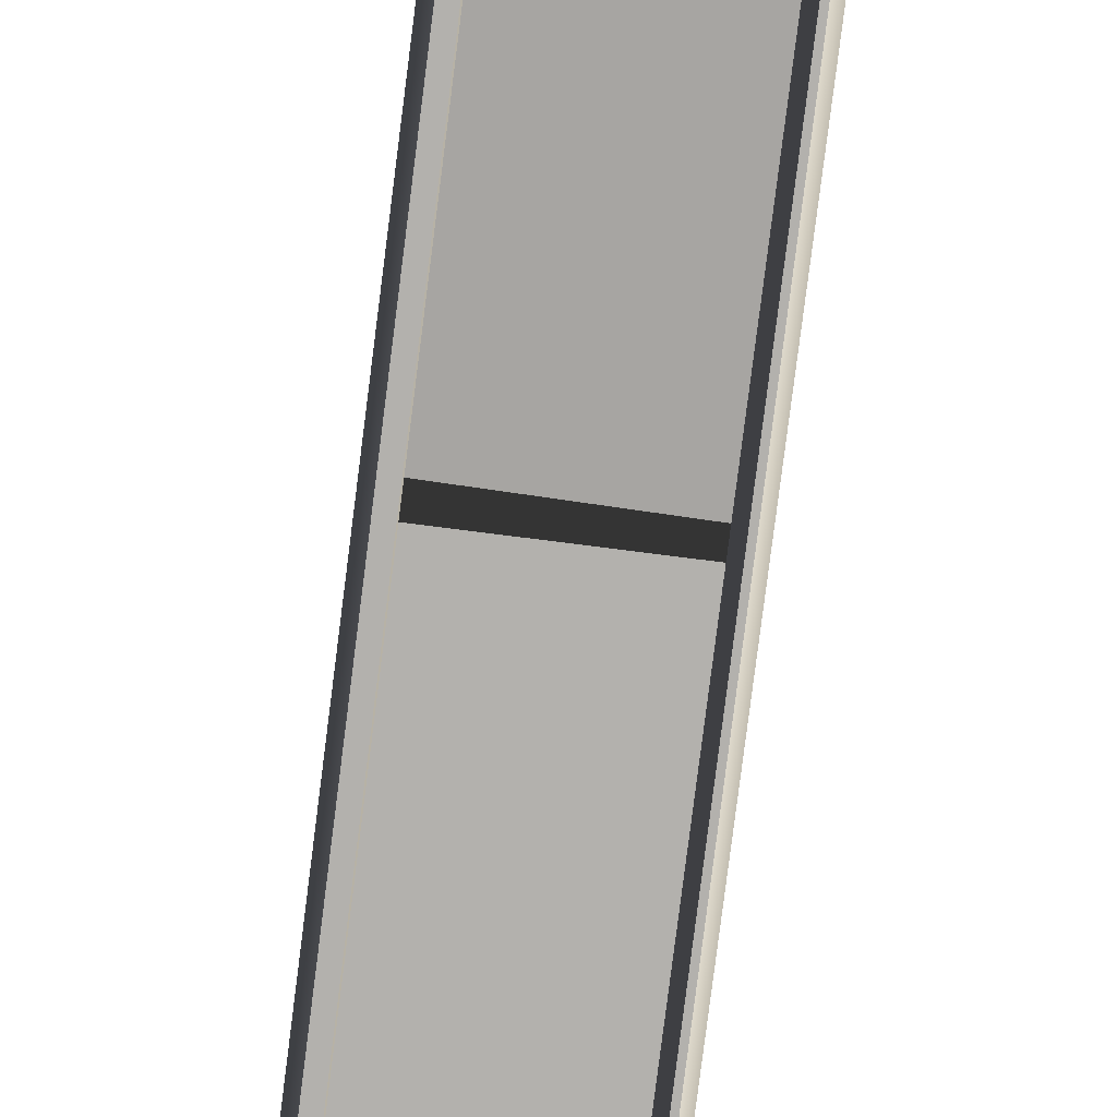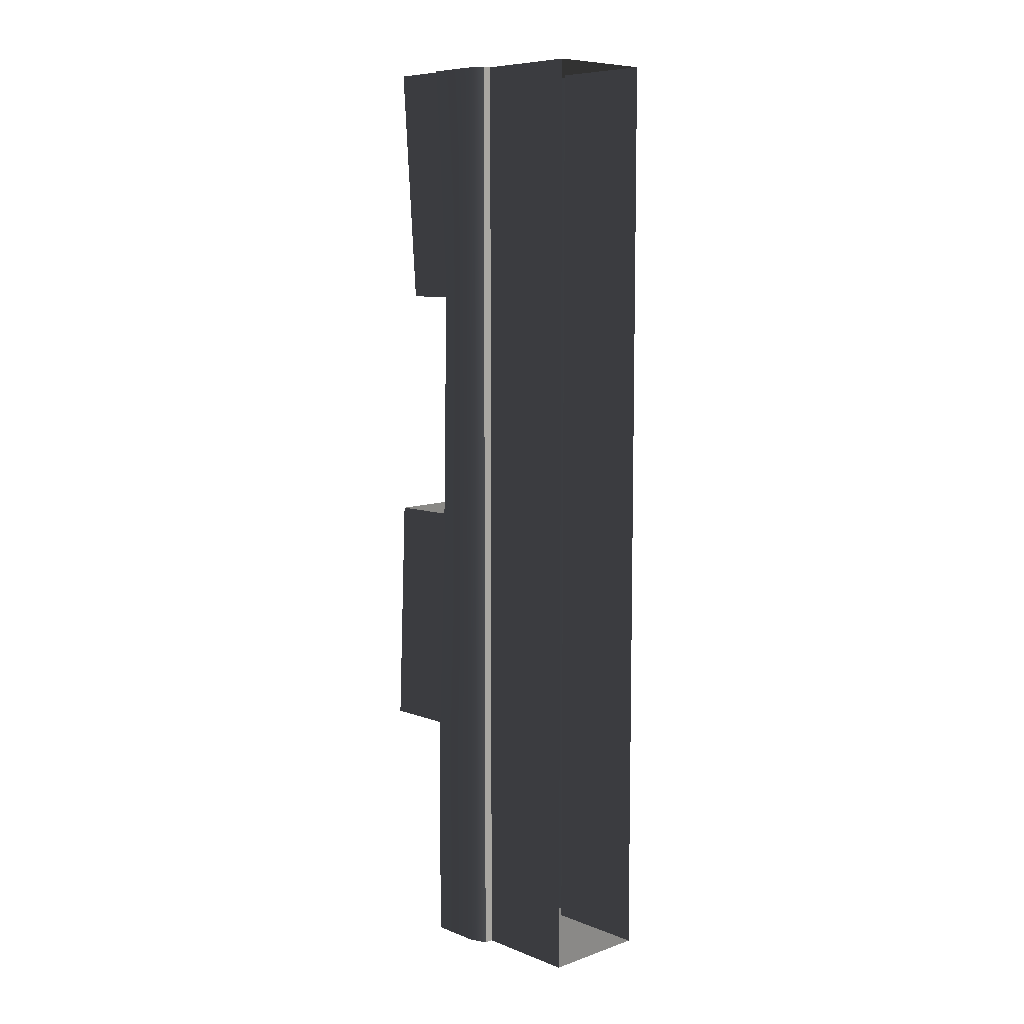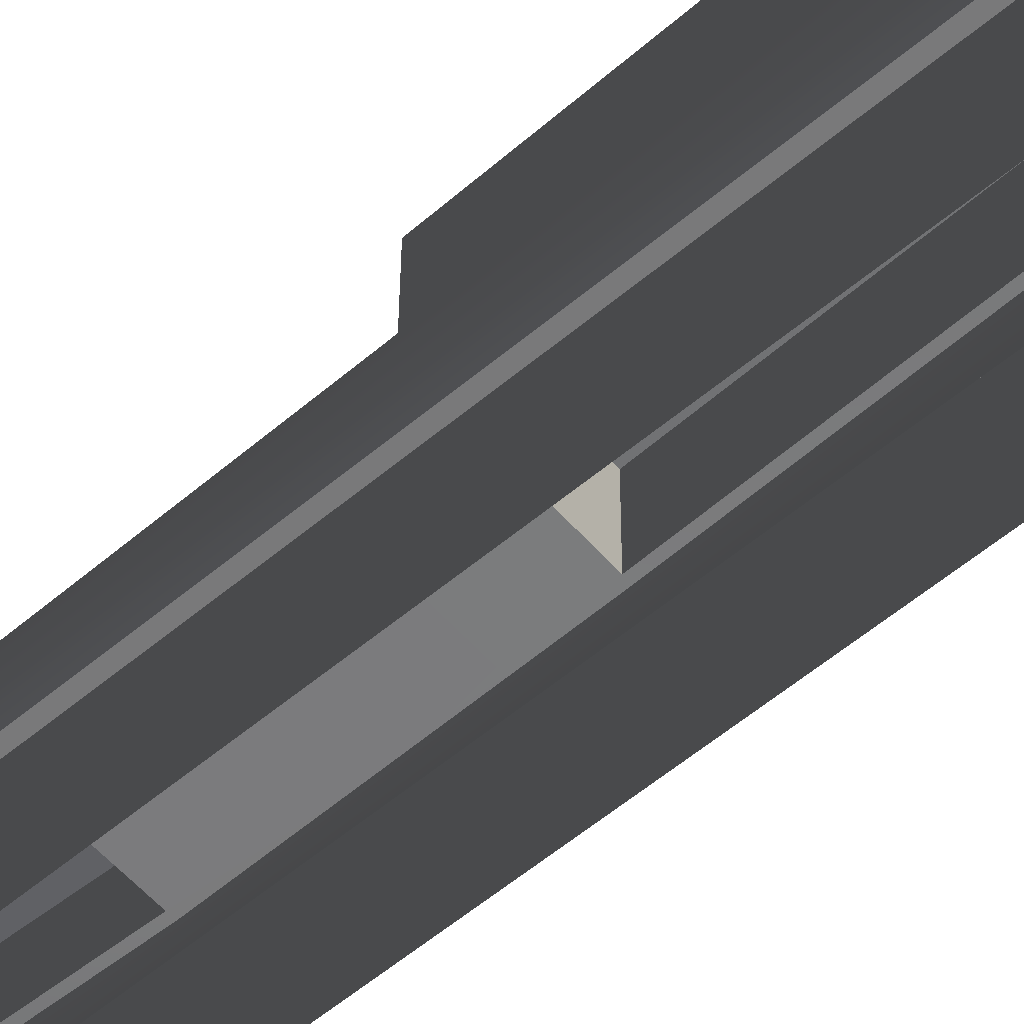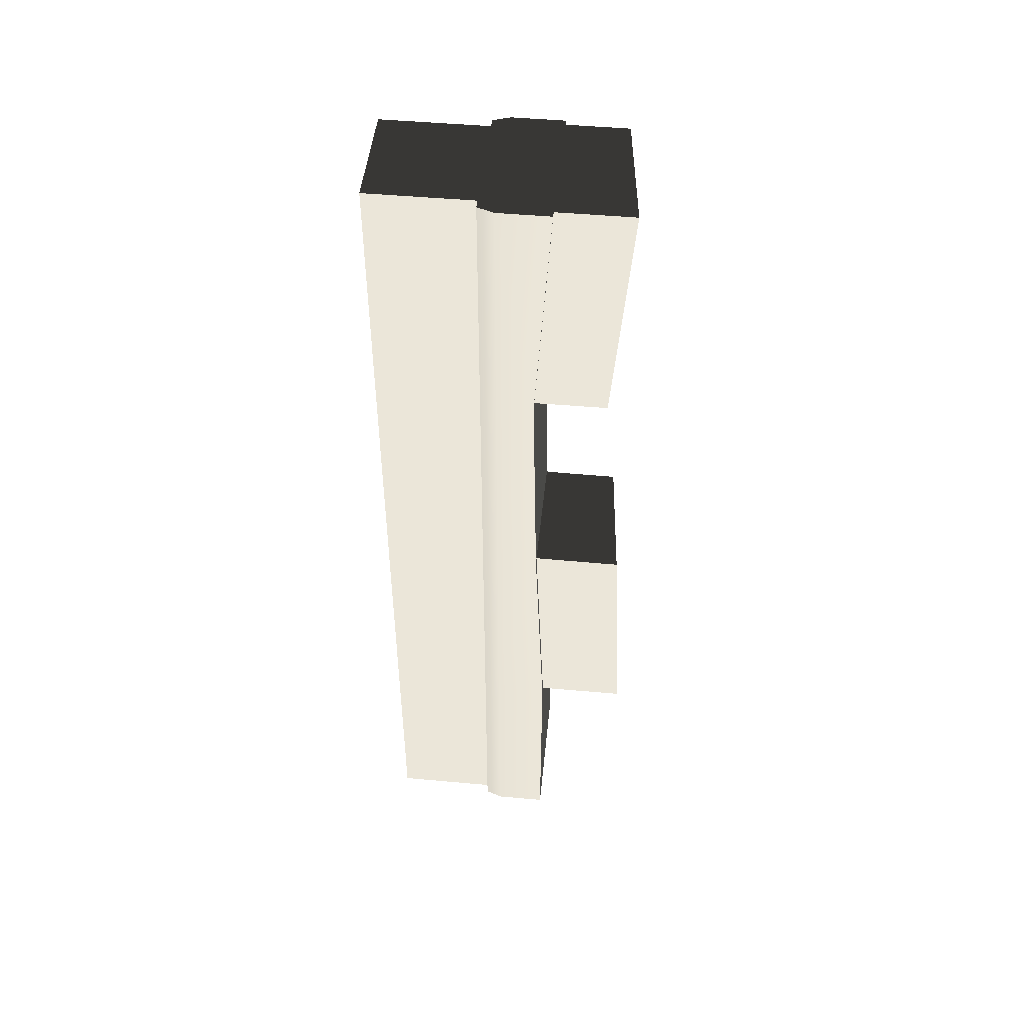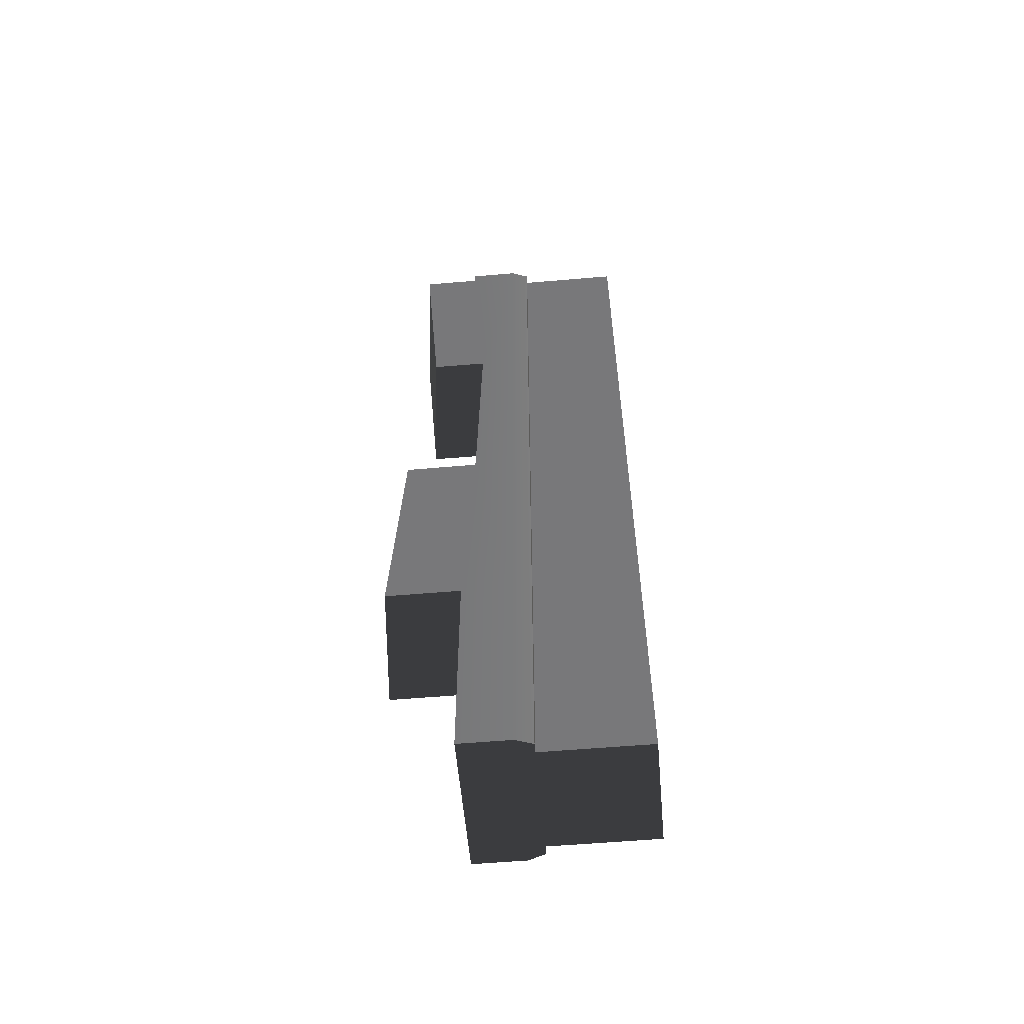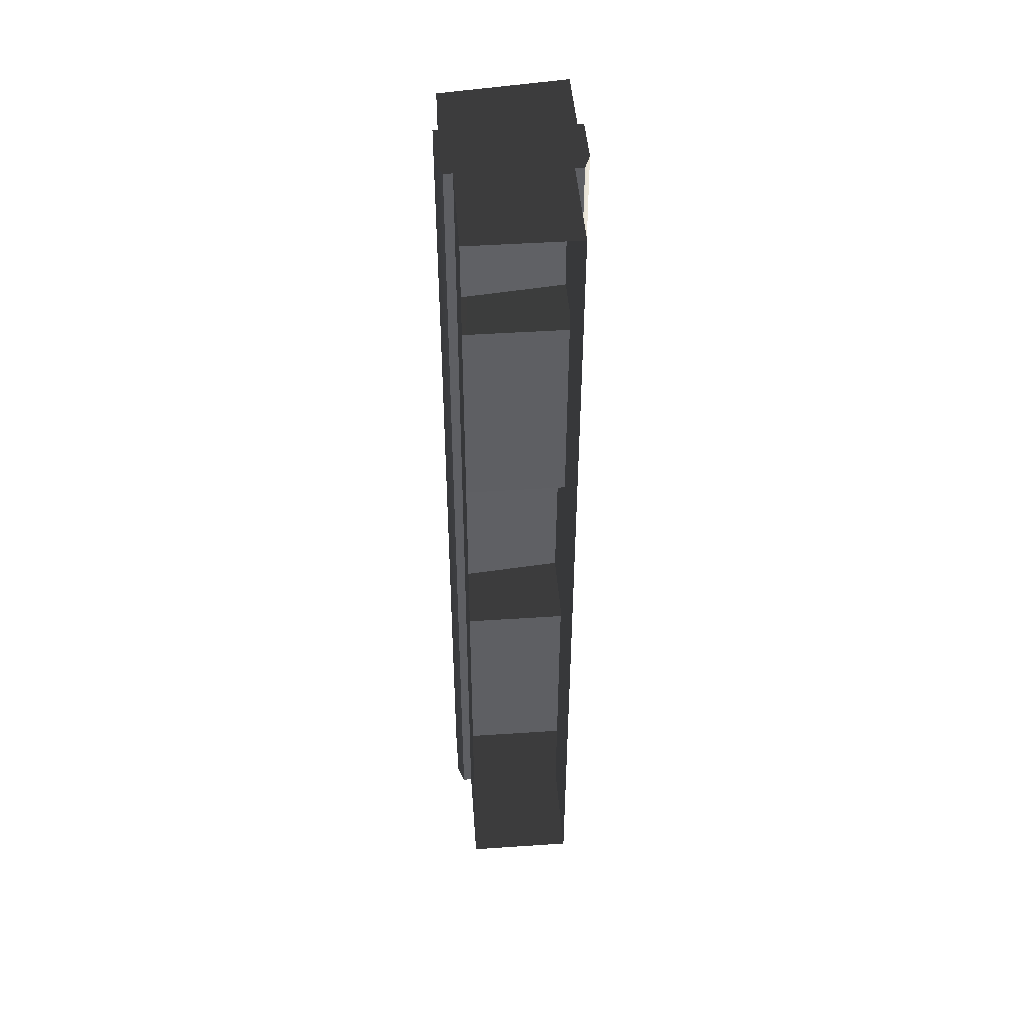
<metadata>
{"format":"obj","ext":"obj","renderer":"f3d","projection":"perspective","resolution":1024,"background":"white","views":[{"elev":-79.3,"azim":172.8,"up":"+Y"},{"elev":8.0,"azim":-43.5,"up":"+Z"},{"elev":-57.8,"azim":131.0,"up":"+Y"},{"elev":48.5,"azim":95.8,"up":"+Z"},{"elev":-57.5,"azim":-84.9,"up":"+Z"},{"elev":46.7,"azim":-4.3,"up":"+Z"}]}
</metadata>
<code>
v  0.3089 0.8369 2.28
v  0.3089 0.8369 -2.28
v  -0.3089 0.8369 2.28
v  -0.3089 0.8369 -2.28
v  0.3089 0.788 0.0022
v  -0.3089 0.788 0.0022
v  0.3089 0.7651 1.138
v  -0.3089 0.8369 -1.14
v  0.3089 0.8369 -1.14
v  -0.3089 0.7651 1.138
v  0.3089 1.206 -0
v  0.3089 1.257 -1.14
v  -0.3089 1.201 -1.14
v  -0.3089 1.15 0
v  0.3089 1.198 2.28
v  0.3089 1.112 1.14
v  -0.3089 1.042 1.14
v  -0.3089 1.128 2.28
v  -0.3089 0.5078 -1.14
v  -0.3089 0.5078 -2.28
v  0.3089 0.5078 -2.28
v  0.3089 0.5078 -1.14
v  0.3089 0.5078 0.0014
v  0.3089 0.5078 1.139
v  0.3089 0.5078 2.28
v  -0.3089 0.5078 2.28
v  -0.3089 0.5078 1.139
v  -0.3089 0.5078 0.0014
v  -0.2645 0 2.28
v  0.2645 0 2.28
v  0.2645 0 1.14
v  0.2645 0 -0
v  0.2645 0 -1.14
v  0.2645 0 -2.28
v  -0.2645 0 -2.28
v  -0.2645 0 -1.14
v  -0.2645 0 0
v  -0.2645 0 1.14
v  0.2645 0.5078 1.139
v  0.2645 0.5078 2.28
v  -0.2645 0.5078 2.28
v  -0.2645 0.5078 1.139
v  -0.2645 0.5078 0.0014
v  -0.2645 0.5078 -1.14
v  -0.2645 0.5078 -2.28
v  0.2645 0.5078 -2.28
v  0.2645 0.5078 -1.14
v  0.2645 0.5078 0.0014
v  0.3389 0.7651 1.138
v  0.3389 0.8369 2.28
v  0.3389 0.5899 2.28
v  0.3389 0.5899 1.139
v  0.3389 0.5899 0.0016
v  0.3389 0.5899 -1.14
v  0.3389 0.5899 -2.28
v  0.3389 0.8369 -2.28
v  0.3389 0.8369 -1.14
v  0.3389 0.788 0.0022
v  -0.3389 0.8369 -1.14
v  -0.3389 0.8369 -2.28
v  -0.3389 0.5899 -2.28
v  -0.3389 0.5899 -1.14
v  -0.3389 0.5899 0.0016
v  -0.3389 0.5899 1.139
v  -0.3389 0.5899 2.28
v  -0.3389 0.8369 2.28
v  -0.3389 0.7651 1.138
v  -0.3389 0.788 0.0022
o Box180
g Box180
f 16 17 18 15
f 30 31 39 40
f 36 44 45 35
f 12 13 14 11
f 33 47 48 32
f 38 42 43 37
f 5 6 10 7
f 32 48 39 31
f 36 37 43 44
f 2 4 8 9
f 34 46 47 33
f 29 41 42 38
f 5 9 12 11
f 9 8 13 12
f 8 6 14 13
f 6 5 11 14
f 1 7 16 15
f 7 10 17 16
f 10 3 18 17
f 3 1 15 18
f 49 50 51 52
f 59 60 61 62
f 54 57 58 53
f 67 68 63 64
f 53 58 49 52
f 68 59 62 63
f 56 57 54 55
f 65 66 67 64
f 24 25 40 39
f 26 27 42 41
f 27 28 43 42
f 28 19 44 43
f 19 20 45 44
f 21 22 47 46
f 22 23 48 47
f 23 24 39 48
f 7 1 50 49
f 25 24 52 51
f 24 23 53 52
f 23 22 54 53
f 22 21 55 54
f 2 9 57 56
f 9 5 58 57
f 5 7 49 58
f 8 4 60 59
f 20 19 62 61
f 19 28 63 62
f 28 27 64 63
f 26 65 64 27
f 3 10 67 66
f 10 6 68 67
f 6 8 59 68
f 45 46 34 35
f 61 60 4 2 56 55 21 46 45 20
f 40 41 29 30
f 51 50 1 3 66 65 26 41 40 25

</code>
